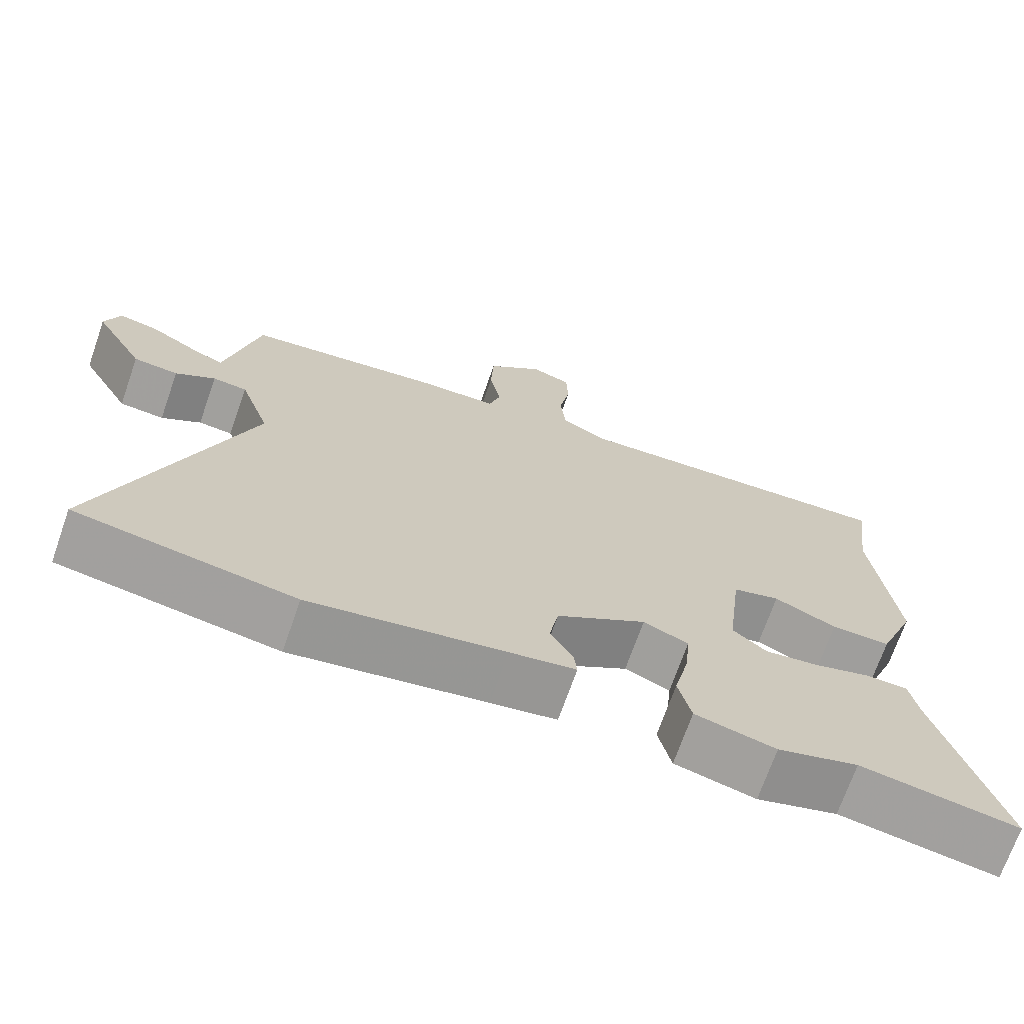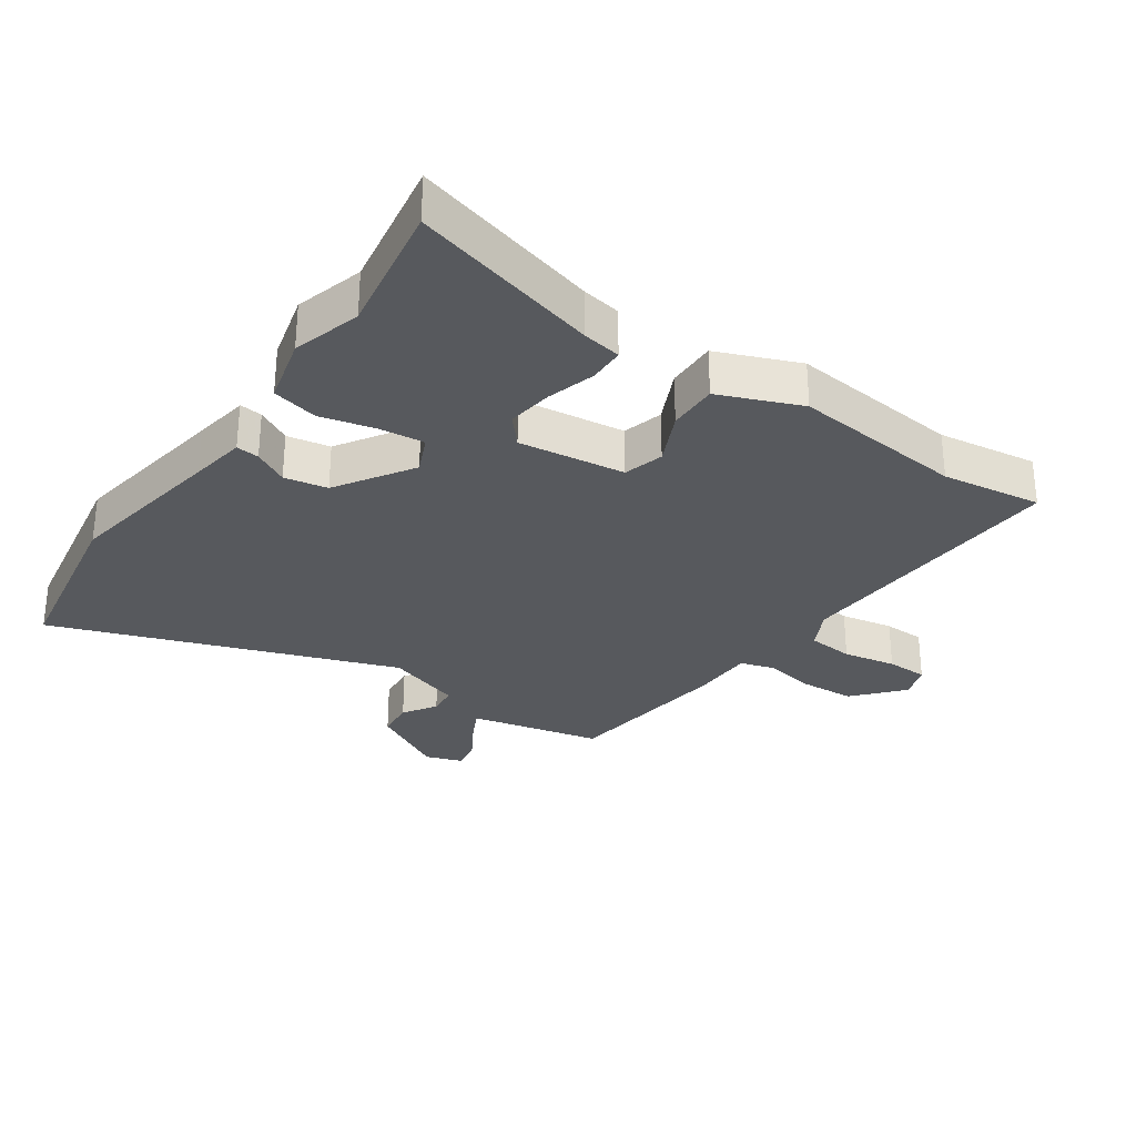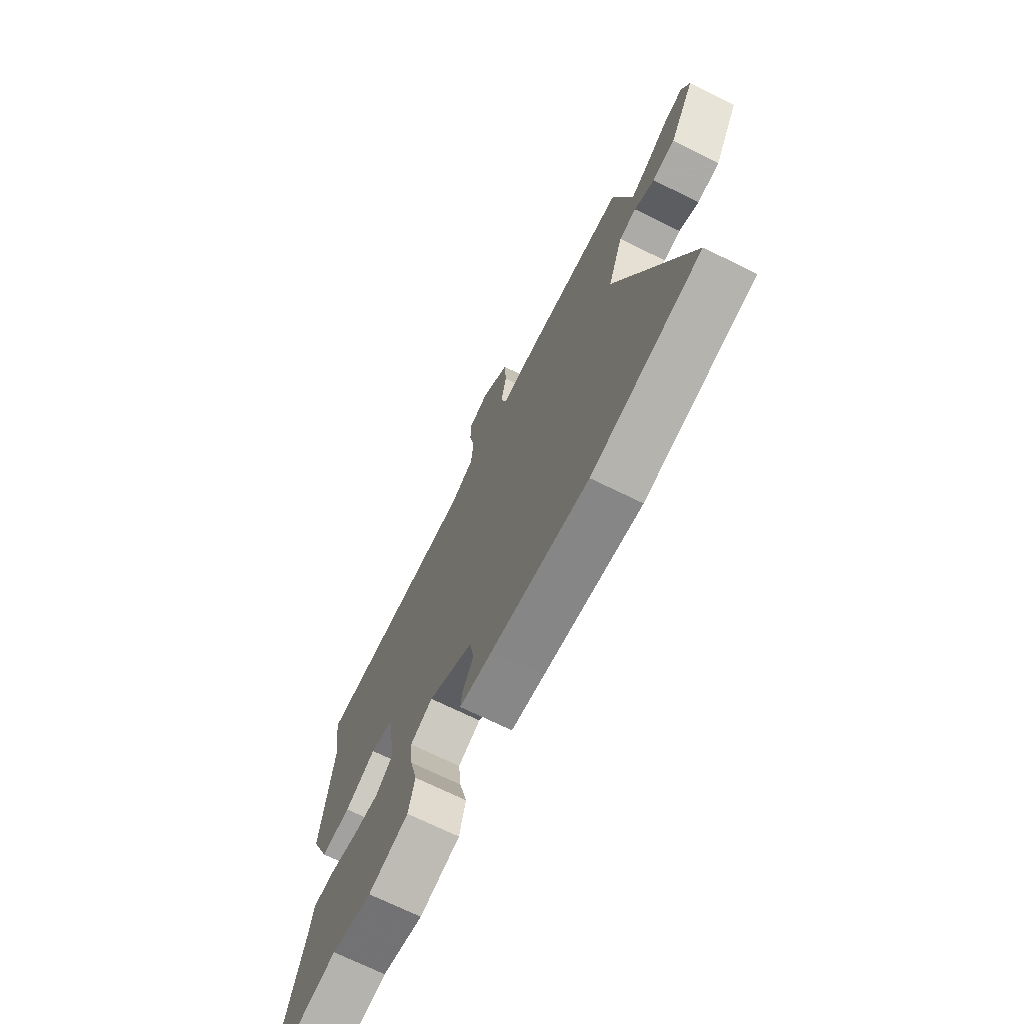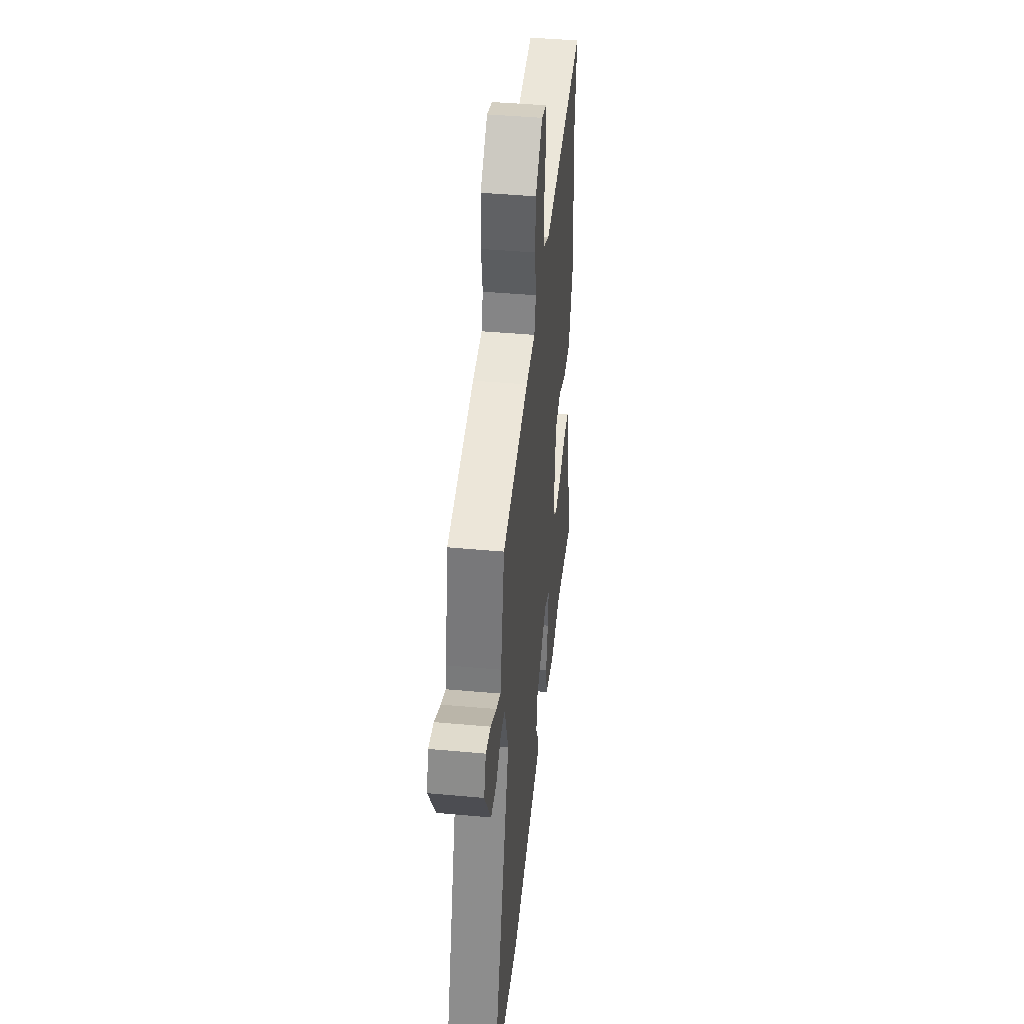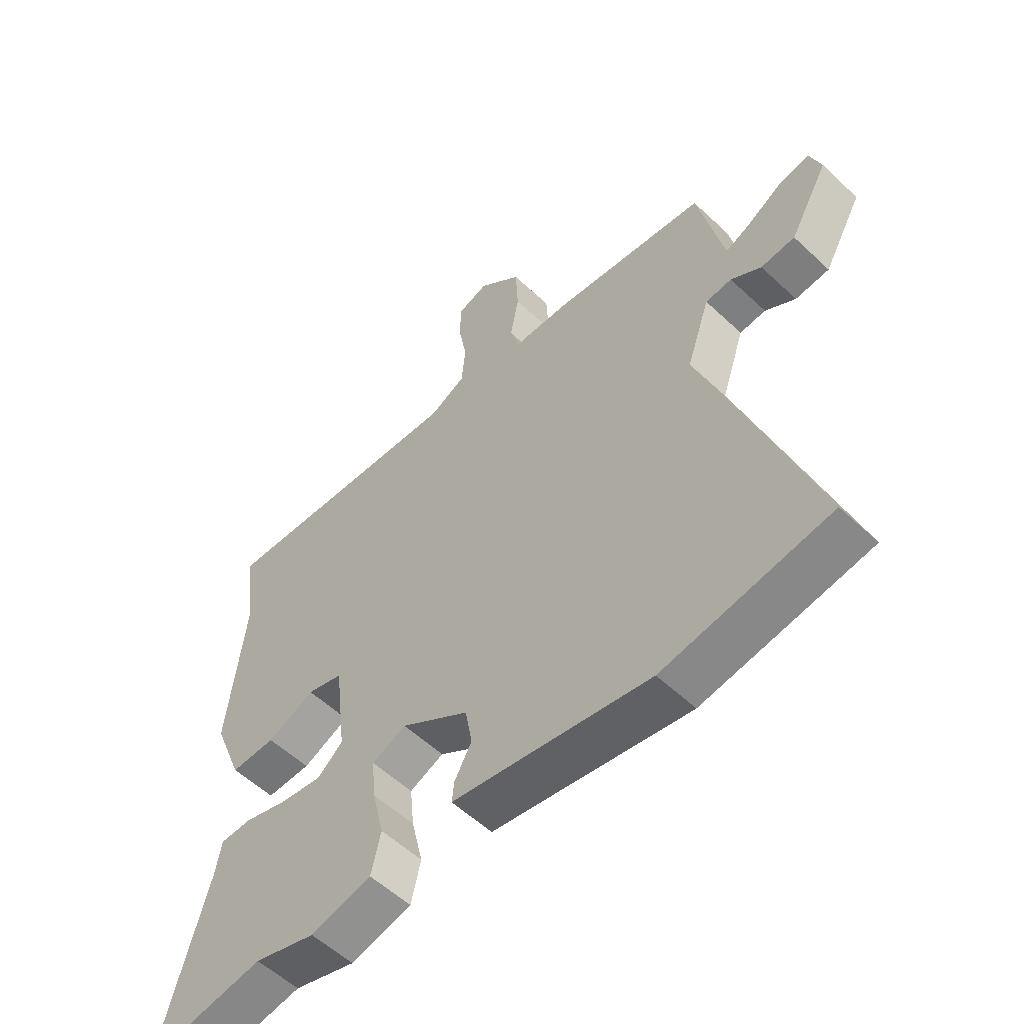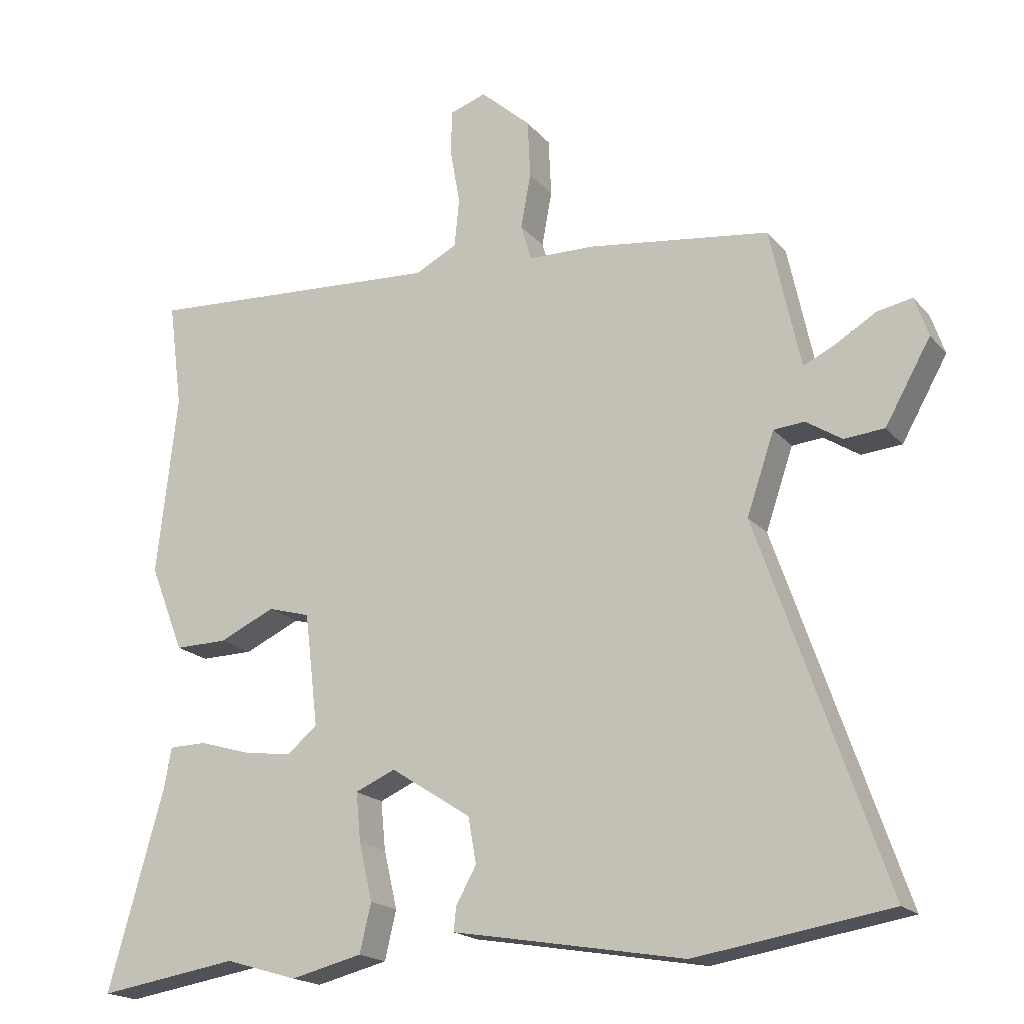
<metadata>
{"format":"obj","ext":"obj","renderer":"f3d","projection":"perspective","resolution":1024,"background":"white","views":[{"elev":-70.7,"azim":160.7,"up":"+Z"},{"elev":-29.7,"azim":-124.2,"up":"+Y"},{"elev":-71.6,"azim":63.9,"up":"+Z"},{"elev":43.8,"azim":96.1,"up":"+Z"},{"elev":-55.8,"azim":45.4,"up":"+Z"},{"elev":-18.7,"azim":27.3,"up":"+Z"}]}
</metadata>
<code>
v -0.487 0.07 0.4
v -0.508 0.07 0.558
v -0.062 0.07 0.531
v 0.001 0.07 0.563
v 0.008 0.07 0.636
v -0.007 0.07 0.72
v -0.005 0.07 0.786
v 0.049 0.07 0.804
v 0.124 0.07 0.737
v 0.128 0.07 0.651
v 0.113 0.07 0.569
v 0.129 0.07 0.515
v 0.227 0.07 0.513
v 0.499 0.07 0.477
v 0.536 0.07 0.304
v 0.544 0.07 0.268
v 0.59 0.07 0.29
v 0.652 0.07 0.327
v 0.704 0.07 0.337
v 0.724 0.07 0.278
v 0.656 0.07 0.158
v 0.596 0.07 0.153
v 0.543 0.07 0.187
v 0.497 0.07 0.183
v 0.456 0.07 0.063
v 0.644 0.07 -0.477
v 0.354 0.07 -0.523
v 0.096 0.07 -0.478
v 0.008 0.07 -0.463
v 0.012 0.07 -0.427
v 0.042 0.07 -0.373
v 0.03 0.07 -0.305
v -0.09 0.07 -0.227
v -0.15 0.07 -0.253
v -0.143 0.07 -0.325
v -0.123 0.07 -0.411
v -0.14 0.07 -0.483
v -0.247 0.07 -0.509
v -0.355 0.07 -0.477
v -0.565 0.07 -0.51
v -0.482 0.07 -0.215
v -0.471 0.07 -0.154
v -0.415 0.07 -0.153
v -0.338 0.07 -0.176
v -0.266 0.07 -0.186
v -0.221 0.07 -0.148
v -0.241 0.07 0.02
v -0.304 0.07 0.038
v -0.387 0.07 0
v -0.466 0.07 -0.001
v -0.517 0.07 0.128
v -0.487 0 0.4
v -0.508 0 0.558
v -0.062 0 0.531
v 0.001 0 0.563
v 0.008 0 0.636
v -0.007 0 0.72
v -0.005 0 0.786
v 0.049 0 0.804
v 0.124 0 0.737
v 0.128 0 0.651
v 0.113 0 0.569
v 0.129 0 0.515
v 0.227 0 0.513
v 0.499 0 0.477
v 0.536 0 0.304
v 0.544 0 0.268
v 0.59 0 0.29
v 0.652 0 0.327
v 0.704 0 0.337
v 0.724 0 0.278
v 0.656 0 0.158
v 0.596 0 0.153
v 0.543 0 0.187
v 0.497 0 0.183
v 0.456 0 0.063
v 0.644 0 -0.477
v 0.354 0 -0.523
v 0.096 0 -0.478
v 0.008 0 -0.463
v 0.012 0 -0.427
v 0.042 0 -0.373
v 0.03 0 -0.305
v -0.09 0 -0.227
v -0.15 0 -0.253
v -0.143 0 -0.325
v -0.123 0 -0.411
v -0.14 0 -0.483
v -0.247 0 -0.509
v -0.355 0 -0.477
v -0.565 0 -0.51
v -0.482 0 -0.215
v -0.471 0 -0.154
v -0.415 0 -0.153
v -0.338 0 -0.176
v -0.266 0 -0.186
v -0.221 0 -0.148
v -0.241 0 0.02
v -0.304 0 0.038
v -0.387 0 0
v -0.466 0 -0.001
v -0.517 0 0.128
f 50 51 1
f 49 50 1
f 48 49 1
f 1 2 3
f 48 1 3
f 47 48 3
f 46 47 3 4
f 41 42 43 44
f 41 44 45
f 40 41 45
f 39 40 45
f 39 45 46
f 38 39 46
f 37 38 46
f 36 37 46
f 35 36 46
f 28 29 30 31
f 28 31 32
f 27 28 32
f 26 27 32
f 25 26 32
f 24 25 32 33
f 21 22 23
f 20 21 23
f 19 20 23
f 18 19 23
f 17 18 23
f 16 17 23 24
f 24 33 34
f 16 24 34
f 15 16 34
f 14 15 34
f 13 14 34
f 12 13 34
f 9 10 11
f 8 9 11
f 7 8 11
f 6 7 11
f 5 6 11
f 4 5 11 12
f 34 35 46
f 4 12 34 46
f 52 102 101
f 52 101 100
f 52 100 99
f 54 53 52
f 54 52 99
f 54 99 98
f 55 54 98 97
f 95 94 93 92
f 96 95 92
f 96 92 91
f 96 91 90
f 97 96 90
f 97 90 89
f 97 89 88
f 97 88 87
f 97 87 86
f 82 81 80 79
f 83 82 79
f 83 79 78
f 83 78 77
f 83 77 76
f 84 83 76 75
f 74 73 72
f 74 72 71
f 74 71 70
f 74 70 69
f 74 69 68
f 75 74 68 67
f 85 84 75
f 85 75 67
f 85 67 66
f 85 66 65
f 85 65 64
f 85 64 63
f 62 61 60
f 62 60 59
f 62 59 58
f 62 58 57
f 62 57 56
f 63 62 56 55
f 97 86 85
f 97 85 63 55
f 1 52 53 2
f 2 53 54 3
f 3 54 55 4
f 4 55 56 5
f 5 56 57 6
f 6 57 58 7
f 7 58 59 8
f 8 59 60 9
f 9 60 61 10
f 10 61 62 11
f 11 62 63 12
f 12 63 64 13
f 13 64 65 14
f 14 65 66 15
f 15 66 67 16
f 16 67 68 17
f 17 68 69 18
f 18 69 70 19
f 19 70 71 20
f 20 71 72 21
f 21 72 73 22
f 22 73 74 23
f 23 74 75 24
f 24 75 76 25
f 25 76 77 26
f 26 77 78 27
f 27 78 79 28
f 28 79 80 29
f 29 80 81 30
f 30 81 82 31
f 31 82 83 32
f 32 83 84 33
f 33 84 85 34
f 34 85 86 35
f 35 86 87 36
f 36 87 88 37
f 37 88 89 38
f 38 89 90 39
f 39 90 91 40
f 40 91 92 41
f 41 92 93 42
f 42 93 94 43
f 43 94 95 44
f 44 95 96 45
f 45 96 97 46
f 46 97 98 47
f 47 98 99 48
f 48 99 100 49
f 49 100 101 50
f 50 101 102 51
f 51 102 52 1

</code>
